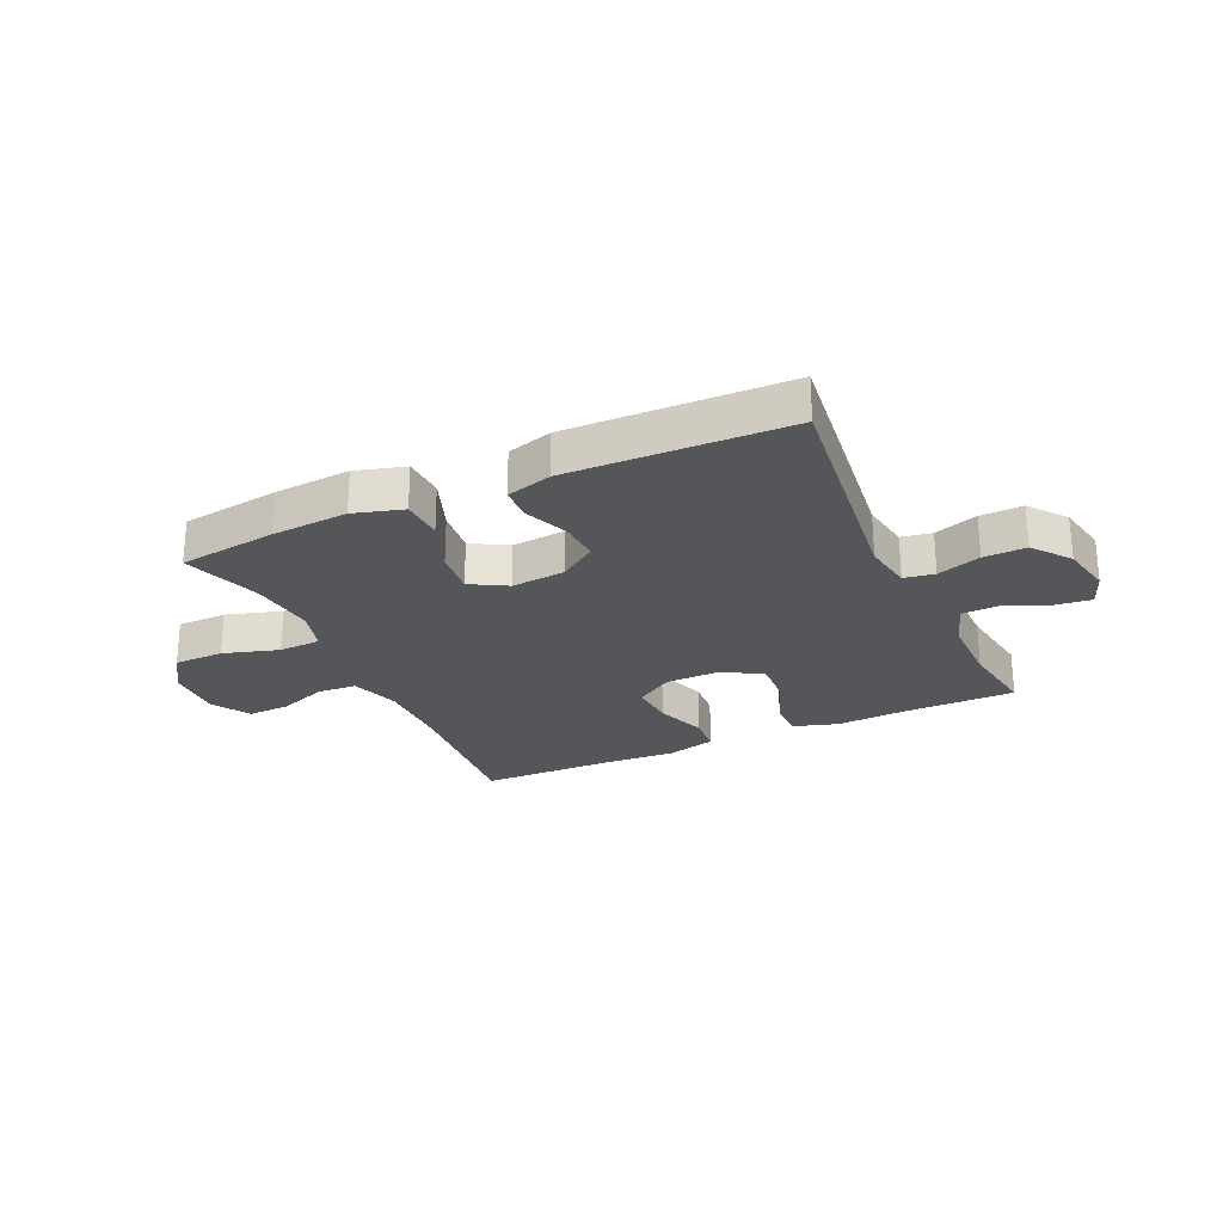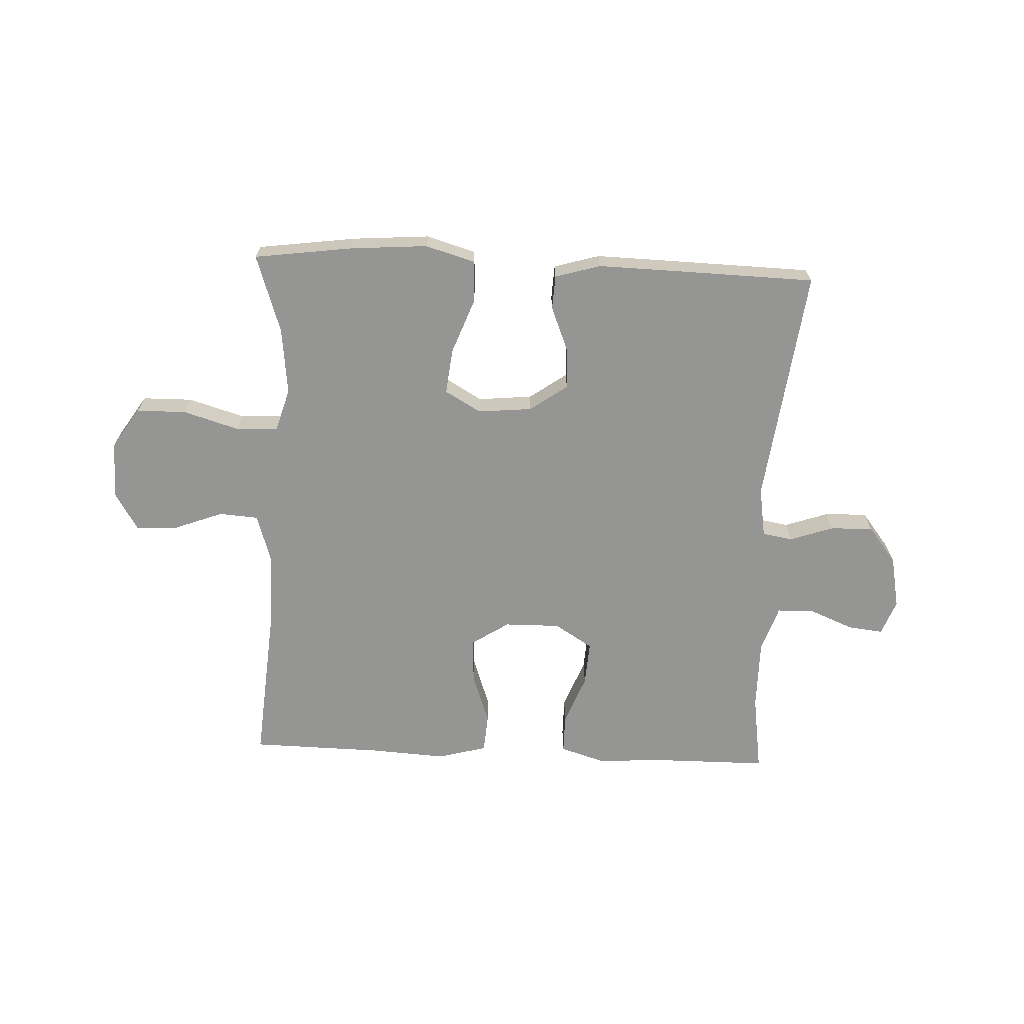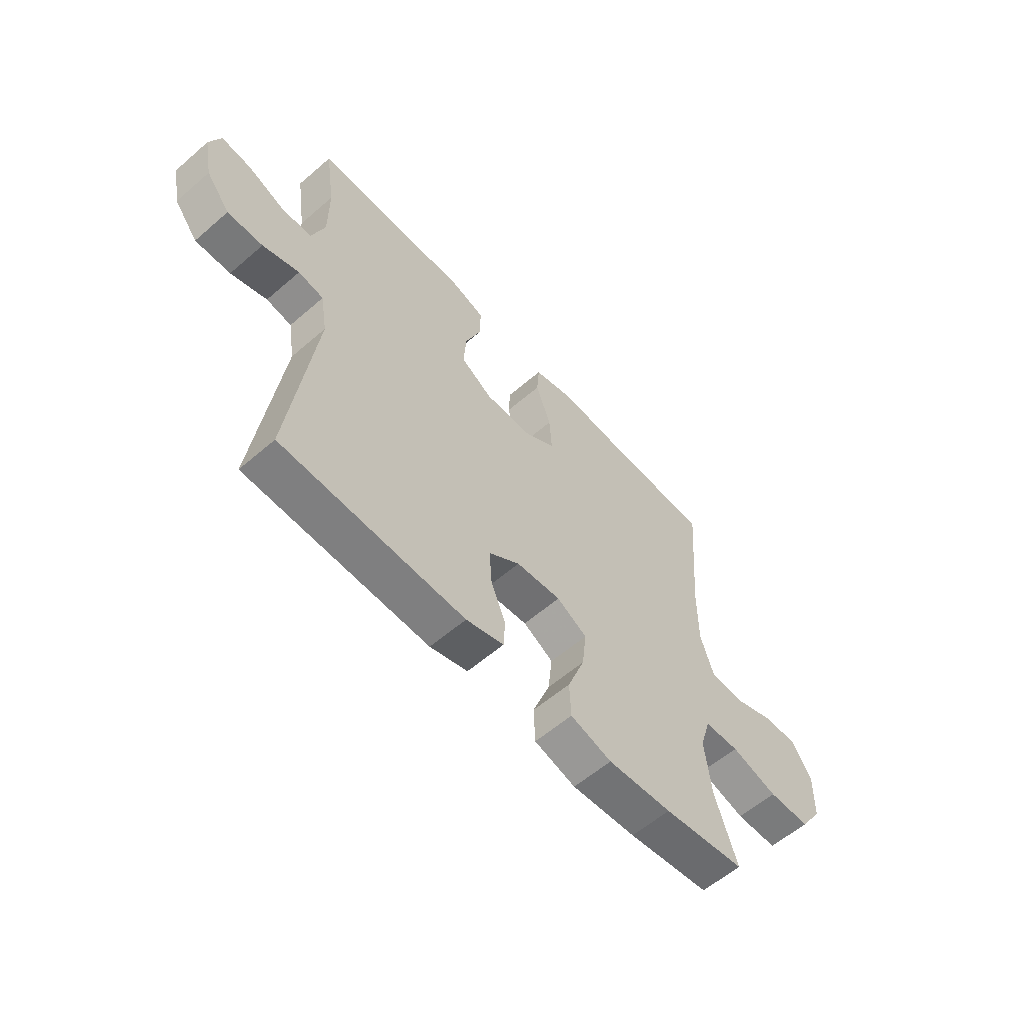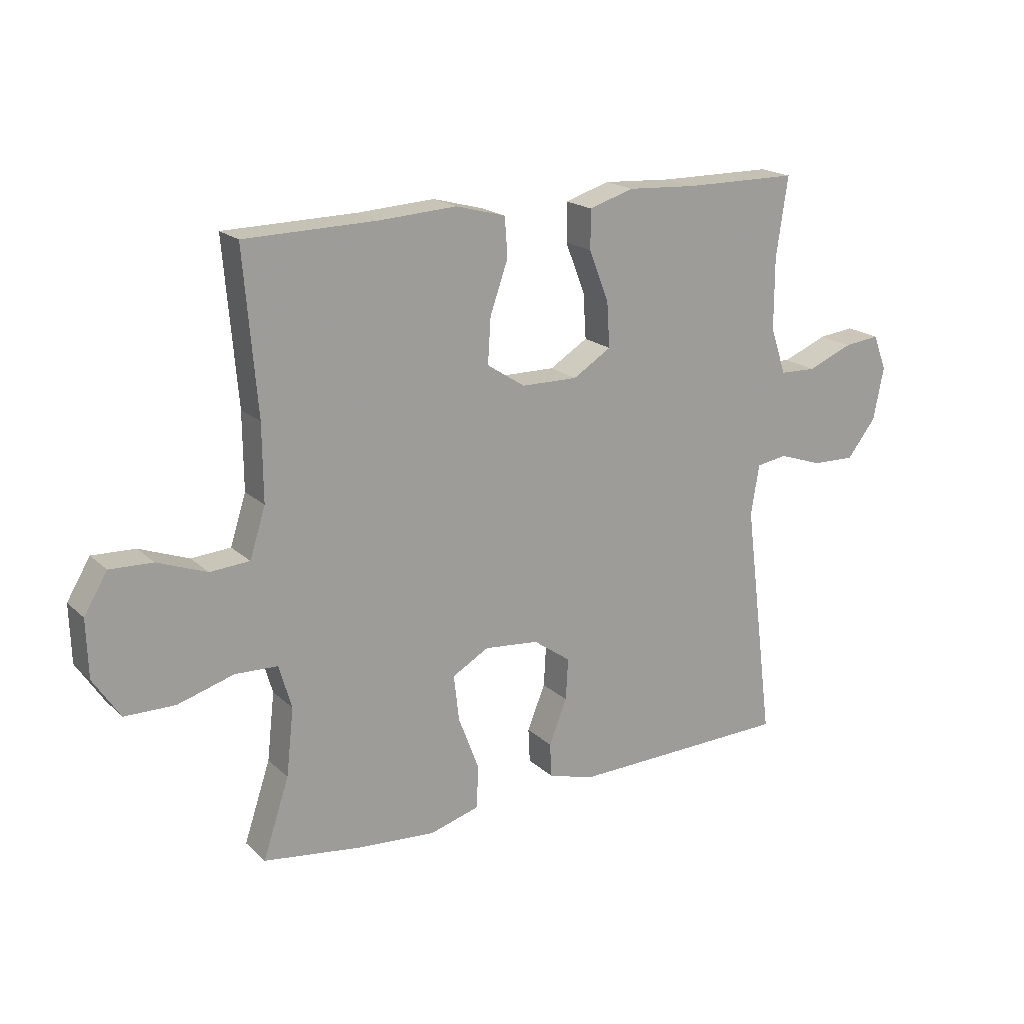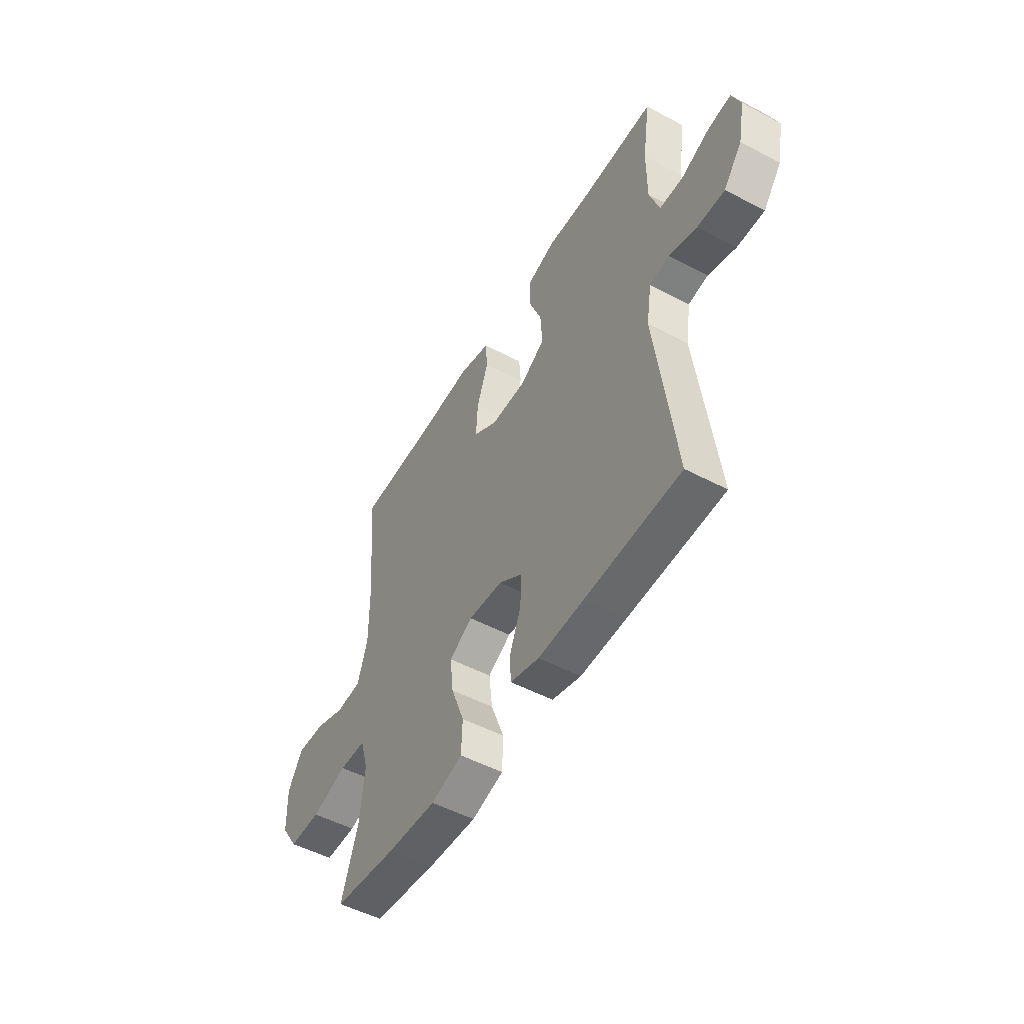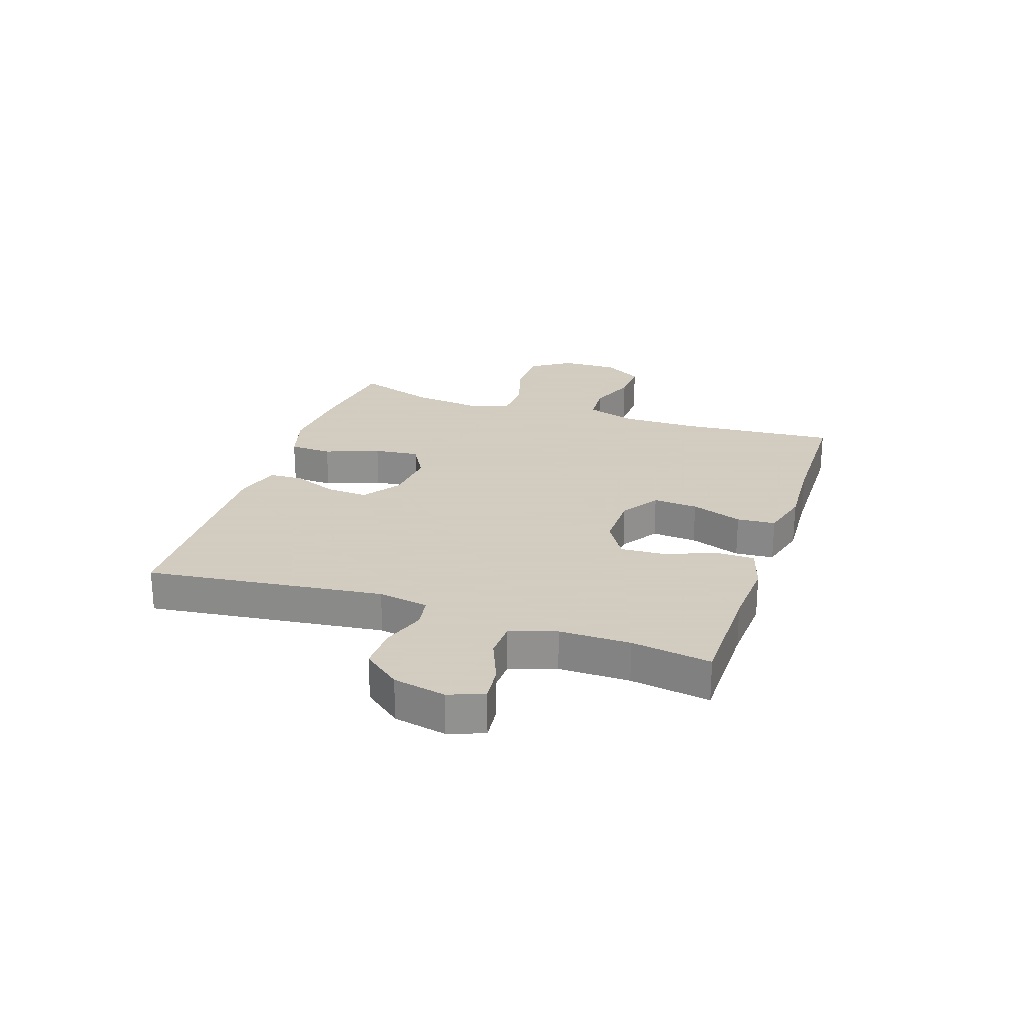
<metadata>
{"format":"obj","ext":"obj","renderer":"f3d","projection":"perspective","resolution":1024,"background":"white","views":[{"elev":-25.4,"azim":-155.3,"up":"+Y"},{"elev":-67.4,"azim":177.5,"up":"+Y"},{"elev":-58.8,"azim":-48.3,"up":"+Z"},{"elev":18.9,"azim":148.6,"up":"+Z"},{"elev":-51.2,"azim":-119.9,"up":"+Z"},{"elev":24.3,"azim":-71.3,"up":"+Y"}]}
</metadata>
<code>
v 0.5 0.07 0.5
v 0.477 0.07 0.224
v 0.476 0.07 0.093
v 0.503 0.07 0.008
v 0.571 0.07 0.003
v 0.656 0.07 0.035
v 0.73 0.07 0.038
v 0.77 0.07 -0.029
v 0.767 0.07 -0.128
v 0.721 0.07 -0.198
v 0.634 0.07 -0.199
v 0.537 0.07 -0.17
v 0.464 0.07 -0.173
v 0.442 0.07 -0.248
v 0.455 0.07 -0.364
v 0.5 0.07 -0.5
v 0.329 0.07 -0.523
v 0.195 0.07 -0.533
v 0.109 0.07 -0.508
v 0.106 0.07 -0.434
v 0.142 0.07 -0.339
v 0.151 0.07 -0.26
v 0.088 0.07 -0.224
v -0.006 0.07 -0.233
v -0.071 0.07 -0.279
v -0.067 0.07 -0.351
v -0.036 0.07 -0.428
v -0.039 0.07 -0.487
v -0.118 0.07 -0.51
v -0.241 0.07 -0.507
v -0.5 0.07 -0.5
v -0.448 0.07 -0.088
v -0.462 0.07 -0.001
v -0.515 0.07 0.008
v -0.591 0.07 -0.018
v -0.665 0.07 -0.02
v -0.715 0.07 0.044
v -0.733 0.07 0.135
v -0.71 0.07 0.196
v -0.648 0.07 0.189
v -0.57 0.07 0.157
v -0.507 0.07 0.159
v -0.48 0.07 0.239
v -0.48 0.07 0.362
v -0.5 0.07 0.5
v -0.304 0.07 0.501
v -0.183 0.07 0.508
v -0.106 0.07 0.484
v -0.106 0.07 0.417
v -0.14 0.07 0.329
v -0.145 0.07 0.252
v -0.079 0.07 0.211
v 0.018 0.07 0.212
v 0.084 0.07 0.255
v 0.079 0.07 0.333
v 0.048 0.07 0.422
v 0.053 0.07 0.489
v 0.139 0.07 0.512
v 0.272 0.07 0.504
v 0.5 0 0.5
v 0.477 0 0.224
v 0.476 0 0.093
v 0.503 0 0.008
v 0.571 0 0.003
v 0.656 0 0.035
v 0.73 0 0.038
v 0.77 0 -0.029
v 0.767 0 -0.128
v 0.721 0 -0.198
v 0.634 0 -0.199
v 0.537 0 -0.17
v 0.464 0 -0.173
v 0.442 0 -0.248
v 0.455 0 -0.364
v 0.5 0 -0.5
v 0.329 0 -0.523
v 0.195 0 -0.533
v 0.109 0 -0.508
v 0.106 0 -0.434
v 0.142 0 -0.339
v 0.151 0 -0.26
v 0.088 0 -0.224
v -0.006 0 -0.233
v -0.071 0 -0.279
v -0.067 0 -0.351
v -0.036 0 -0.428
v -0.039 0 -0.487
v -0.118 0 -0.51
v -0.241 0 -0.507
v -0.5 0 -0.5
v -0.448 0 -0.088
v -0.462 0 -0.001
v -0.515 0 0.008
v -0.591 0 -0.018
v -0.665 0 -0.02
v -0.715 0 0.044
v -0.733 0 0.135
v -0.71 0 0.196
v -0.648 0 0.189
v -0.57 0 0.157
v -0.507 0 0.159
v -0.48 0 0.239
v -0.48 0 0.362
v -0.5 0 0.5
v -0.304 0 0.501
v -0.183 0 0.508
v -0.106 0 0.484
v -0.106 0 0.417
v -0.14 0 0.329
v -0.145 0 0.252
v -0.079 0 0.211
v 0.018 0 0.212
v 0.084 0 0.255
v 0.079 0 0.333
v 0.048 0 0.422
v 0.053 0 0.489
v 0.139 0 0.512
v 0.272 0 0.504
f 56 57 58 59
f 55 56 59 1
f 54 55 1 2
f 53 54 2 3
f 52 53 3 4
f 47 48 49 50
f 46 47 50 51
f 44 45 46 51
f 43 44 51 52
f 38 39 40 41
f 38 41 42
f 37 38 42
f 34 35 36 37
f 33 34 37 42
f 29 30 31 32
f 29 32 33
f 26 27 28 29
f 25 26 29 33
f 24 25 33 42
f 18 19 20 21
f 18 21 22
f 15 16 17 18
f 14 15 18 22
f 13 14 22 23
f 9 10 11 12
f 9 12 13
f 5 6 7 8
f 4 5 8 9
f 24 42 43 52
f 13 23 24 52
f 4 9 13 52
f 118 117 116 115
f 60 118 115 114
f 61 60 114 113
f 62 61 113 112
f 63 62 112 111
f 109 108 107 106
f 110 109 106 105
f 110 105 104 103
f 111 110 103 102
f 100 99 98 97
f 101 100 97
f 101 97 96
f 96 95 94 93
f 101 96 93 92
f 91 90 89 88
f 92 91 88
f 88 87 86 85
f 92 88 85 84
f 101 92 84 83
f 80 79 78 77
f 81 80 77
f 77 76 75 74
f 81 77 74 73
f 82 81 73 72
f 71 70 69 68
f 72 71 68
f 67 66 65 64
f 68 67 64 63
f 111 102 101 83
f 111 83 82 72
f 111 72 68 63
f 1 60 61 2
f 2 61 62 3
f 3 62 63 4
f 4 63 64 5
f 5 64 65 6
f 6 65 66 7
f 7 66 67 8
f 8 67 68 9
f 9 68 69 10
f 10 69 70 11
f 11 70 71 12
f 12 71 72 13
f 13 72 73 14
f 14 73 74 15
f 15 74 75 16
f 16 75 76 17
f 17 76 77 18
f 18 77 78 19
f 19 78 79 20
f 20 79 80 21
f 21 80 81 22
f 22 81 82 23
f 23 82 83 24
f 24 83 84 25
f 25 84 85 26
f 26 85 86 27
f 27 86 87 28
f 28 87 88 29
f 29 88 89 30
f 30 89 90 31
f 31 90 91 32
f 32 91 92 33
f 33 92 93 34
f 34 93 94 35
f 35 94 95 36
f 36 95 96 37
f 37 96 97 38
f 38 97 98 39
f 39 98 99 40
f 40 99 100 41
f 41 100 101 42
f 42 101 102 43
f 43 102 103 44
f 44 103 104 45
f 45 104 105 46
f 46 105 106 47
f 47 106 107 48
f 48 107 108 49
f 49 108 109 50
f 50 109 110 51
f 51 110 111 52
f 52 111 112 53
f 53 112 113 54
f 54 113 114 55
f 55 114 115 56
f 56 115 116 57
f 57 116 117 58
f 58 117 118 59
f 59 118 60 1

</code>
